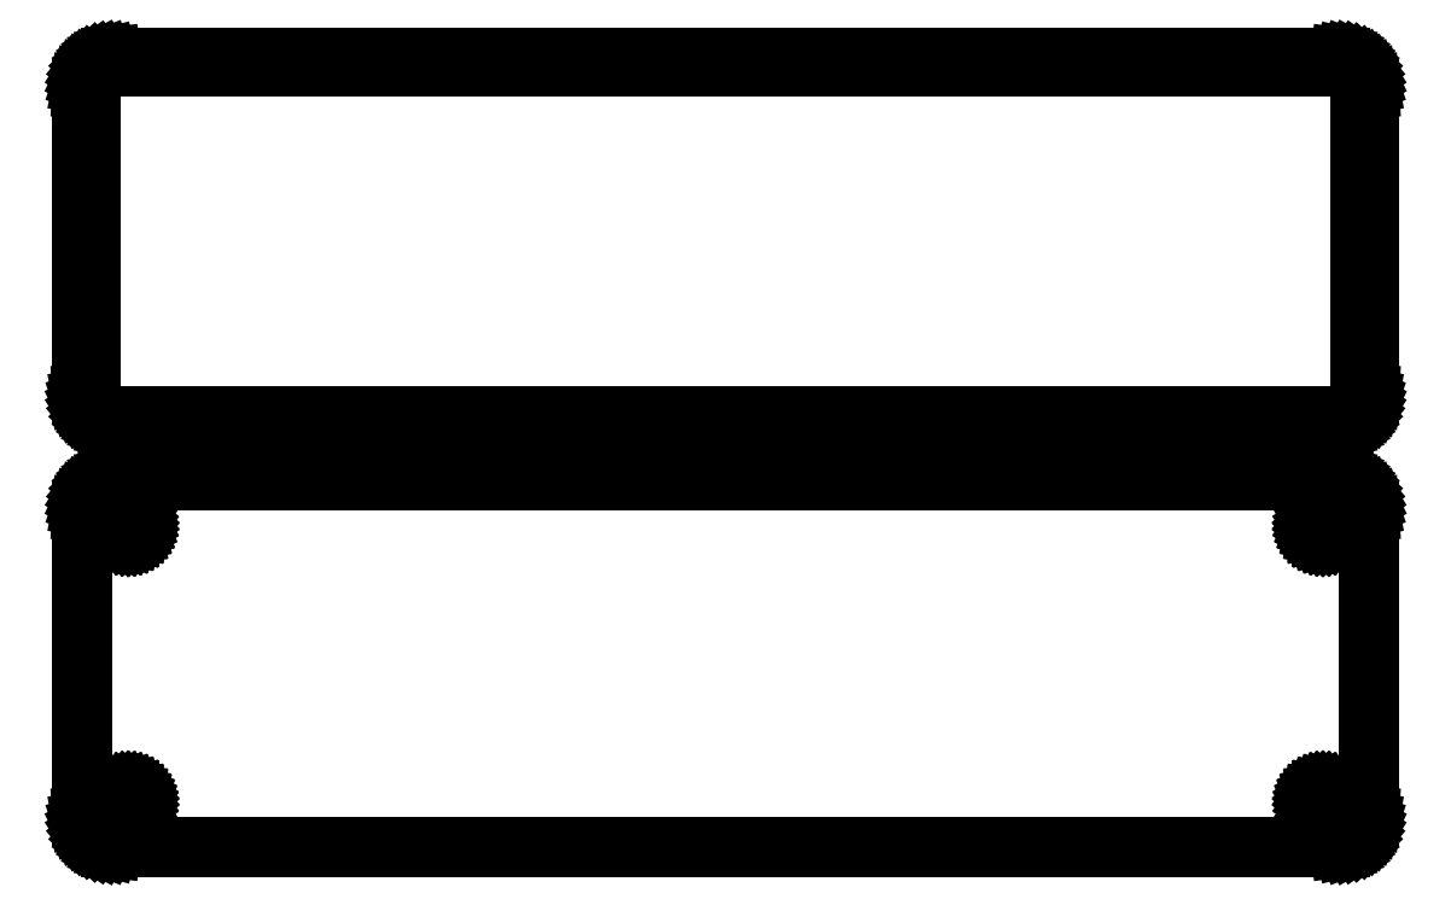
<metadata>
{"format":"dxf","ext":"dxf","renderer":"ezdxf+matplotlib","layout":"modelspace","background":"white","min_lineweight":24,"dpi":150}
</metadata>
<code>
0
SECTION
2
ENTITIES
0
LINE
8
0
10
100.9
20
108.1
11
101.5
21
108.2
0
LINE
8
0
10
101.5
20
108.2
11
102.1
21
108.5
0
LINE
8
0
10
102.1
20
108.5
11
102.7
21
108.8
0
LINE
8
0
10
102.7
20
108.8
11
103.2
21
109.1
0
LINE
8
0
10
103.2
20
109.1
11
103.6
21
109.6
0
LINE
8
0
10
103.6
20
109.6
11
104
21
110.1
0
LINE
8
0
10
104
20
110.1
11
104.4
21
110.6
0
LINE
8
0
10
104.4
20
110.6
11
104.6
21
111.2
0
LINE
8
0
10
104.6
20
111.2
11
104.8
21
111.8
0
LINE
8
0
10
104.8
20
111.8
11
105
21
112.4
0
LINE
8
0
10
105
20
112.4
11
105
21
113
0
LINE
8
0
10
105
20
113
11
105
21
163
0
LINE
8
0
10
105
20
163
11
105
21
163.6
0
LINE
8
0
10
105
20
163.6
11
104.8
21
164.2
0
LINE
8
0
10
104.8
20
164.2
11
104.6
21
164.8
0
LINE
8
0
10
104.6
20
164.8
11
104.4
21
165.4
0
LINE
8
0
10
104.4
20
165.4
11
104
21
165.9
0
LINE
8
0
10
104
20
165.9
11
103.6
21
166.4
0
LINE
8
0
10
103.6
20
166.4
11
103.2
21
166.9
0
LINE
8
0
10
103.2
20
166.9
11
102.7
21
167.2
0
LINE
8
0
10
102.7
20
167.2
11
102.1
21
167.5
0
LINE
8
0
10
102.1
20
167.5
11
101.5
21
167.8
0
LINE
8
0
10
101.5
20
167.8
11
100.9
21
167.9
0
LINE
8
0
10
100.9
20
167.9
11
100.3
21
168
0
LINE
8
0
10
100.3
20
168
11
-100.3
21
168
0
LINE
8
0
10
-100.3
20
168
11
-100.9
21
167.9
0
LINE
8
0
10
-100.9
20
167.9
11
-101.5
21
167.8
0
LINE
8
0
10
-101.5
20
167.8
11
-102.1
21
167.5
0
LINE
8
0
10
-102.1
20
167.5
11
-102.7
21
167.2
0
LINE
8
0
10
-102.7
20
167.2
11
-103.2
21
166.9
0
LINE
8
0
10
-103.2
20
166.9
11
-103.6
21
166.4
0
LINE
8
0
10
-103.6
20
166.4
11
-104
21
165.9
0
LINE
8
0
10
-104
20
165.9
11
-104.4
21
165.4
0
LINE
8
0
10
-104.4
20
165.4
11
-104.6
21
164.8
0
LINE
8
0
10
-104.6
20
164.8
11
-104.8
21
164.2
0
LINE
8
0
10
-104.8
20
164.2
11
-105
21
163.6
0
LINE
8
0
10
-105
20
163.6
11
-105
21
163
0
LINE
8
0
10
-105
20
163
11
-105
21
113
0
LINE
8
0
10
-105
20
113
11
-105
21
112.4
0
LINE
8
0
10
-105
20
112.4
11
-104.8
21
111.8
0
LINE
8
0
10
-104.8
20
111.8
11
-104.6
21
111.2
0
LINE
8
0
10
-104.6
20
111.2
11
-104.4
21
110.6
0
LINE
8
0
10
-104.4
20
110.6
11
-104
21
110.1
0
LINE
8
0
10
-104
20
110.1
11
-103.6
21
109.6
0
LINE
8
0
10
-103.6
20
109.6
11
-103.2
21
109.1
0
LINE
8
0
10
-103.2
20
109.1
11
-102.7
21
108.8
0
LINE
8
0
10
-102.7
20
108.8
11
-102.1
21
108.5
0
LINE
8
0
10
-102.1
20
108.5
11
-101.5
21
108.2
0
LINE
8
0
10
-101.5
20
108.2
11
-100.9
21
108.1
0
LINE
8
0
10
-100.9
20
108.1
11
-100.3
21
108
0
LINE
8
0
10
-100.3
20
108
11
100.3
21
108
0
LINE
8
0
10
100.3
20
108
11
100.9
21
108.1
0
LINE
8
0
10
-99.99
20
109.4
11
-100.5
21
109.4
0
LINE
8
0
10
-100.5
20
109.4
11
-100.9
21
109.6
0
LINE
8
0
10
-100.9
20
109.6
11
-101.4
21
109.7
0
LINE
8
0
10
-101.4
20
109.7
11
-101.8
21
110
0
LINE
8
0
10
-101.8
20
110
11
-102.2
21
110.3
0
LINE
8
0
10
-102.2
20
110.3
11
-102.6
21
110.6
0
LINE
8
0
10
-102.6
20
110.6
11
-102.9
21
111
0
LINE
8
0
10
-102.9
20
111
11
-103.1
21
111.4
0
LINE
8
0
10
-103.1
20
111.4
11
-103.3
21
111.8
0
LINE
8
0
10
-103.3
20
111.8
11
-103.5
21
112.3
0
LINE
8
0
10
-103.5
20
112.3
11
-103.6
21
112.8
0
LINE
8
0
10
-103.6
20
112.8
11
-103.6
21
113.2
0
LINE
8
0
10
-103.6
20
113.2
11
-103.6
21
162.8
0
LINE
8
0
10
-103.6
20
162.8
11
-103.6
21
163.2
0
LINE
8
0
10
-103.6
20
163.2
11
-103.5
21
163.7
0
LINE
8
0
10
-103.5
20
163.7
11
-103.3
21
164.2
0
LINE
8
0
10
-103.3
20
164.2
11
-103.1
21
164.6
0
LINE
8
0
10
-103.1
20
164.6
11
-102.9
21
165
0
LINE
8
0
10
-102.9
20
165
11
-102.6
21
165.4
0
LINE
8
0
10
-102.6
20
165.4
11
-102.2
21
165.7
0
LINE
8
0
10
-102.2
20
165.7
11
-101.8
21
166
0
LINE
8
0
10
-101.8
20
166
11
-101.4
21
166.3
0
LINE
8
0
10
-101.4
20
166.3
11
-100.9
21
166.4
0
LINE
8
0
10
-100.9
20
166.4
11
-100.5
21
166.6
0
LINE
8
0
10
-100.5
20
166.6
11
-99.99
21
166.6
0
LINE
8
0
10
-99.99
20
166.6
11
99.99
21
166.6
0
LINE
8
0
10
99.99
20
166.6
11
100.5
21
166.6
0
LINE
8
0
10
100.5
20
166.6
11
100.9
21
166.4
0
LINE
8
0
10
100.9
20
166.4
11
101.4
21
166.3
0
LINE
8
0
10
101.4
20
166.3
11
101.8
21
166
0
LINE
8
0
10
101.8
20
166
11
102.2
21
165.7
0
LINE
8
0
10
102.2
20
165.7
11
102.6
21
165.4
0
LINE
8
0
10
102.6
20
165.4
11
102.9
21
165
0
LINE
8
0
10
102.9
20
165
11
103.1
21
164.6
0
LINE
8
0
10
103.1
20
164.6
11
103.3
21
164.2
0
LINE
8
0
10
103.3
20
164.2
11
103.5
21
163.7
0
LINE
8
0
10
103.5
20
163.7
11
103.6
21
163.2
0
LINE
8
0
10
103.6
20
163.2
11
103.6
21
162.8
0
LINE
8
0
10
103.6
20
162.8
11
103.6
21
113.2
0
LINE
8
0
10
103.6
20
113.2
11
103.6
21
112.8
0
LINE
8
0
10
103.6
20
112.8
11
103.5
21
112.3
0
LINE
8
0
10
103.5
20
112.3
11
103.3
21
111.8
0
LINE
8
0
10
103.3
20
111.8
11
103.1
21
111.4
0
LINE
8
0
10
103.1
20
111.4
11
102.9
21
111
0
LINE
8
0
10
102.9
20
111
11
102.6
21
110.6
0
LINE
8
0
10
102.6
20
110.6
11
102.2
21
110.3
0
LINE
8
0
10
102.2
20
110.3
11
101.8
21
110
0
LINE
8
0
10
101.8
20
110
11
101.4
21
109.7
0
LINE
8
0
10
101.4
20
109.7
11
100.9
21
109.6
0
LINE
8
0
10
100.9
20
109.6
11
100.5
21
109.4
0
LINE
8
0
10
100.5
20
109.4
11
99.99
21
109.4
0
LINE
8
0
10
99.99
20
109.4
11
-99.99
21
109.4
0
LINE
8
0
10
100.9
20
39.09
11
101.5
21
39.24
0
LINE
8
0
10
101.5
20
39.24
11
102.1
21
39.48
0
LINE
8
0
10
102.1
20
39.48
11
102.7
21
39.78
0
LINE
8
0
10
102.7
20
39.78
11
103.2
21
40.15
0
LINE
8
0
10
103.2
20
40.15
11
103.6
21
40.58
0
LINE
8
0
10
103.6
20
40.58
11
104
21
41.06
0
LINE
8
0
10
104
20
41.06
11
104.4
21
41.59
0
LINE
8
0
10
104.4
20
41.59
11
104.6
21
42.16
0
LINE
8
0
10
104.6
20
42.16
11
104.8
21
42.76
0
LINE
8
0
10
104.8
20
42.76
11
105
21
43.37
0
LINE
8
0
10
105
20
43.37
11
105
21
44
0
LINE
8
0
10
105
20
44
11
105
21
94
0
LINE
8
0
10
105
20
94
11
105
21
94.63
0
LINE
8
0
10
105
20
94.63
11
104.8
21
95.24
0
LINE
8
0
10
104.8
20
95.24
11
104.6
21
95.84
0
LINE
8
0
10
104.6
20
95.84
11
104.4
21
96.41
0
LINE
8
0
10
104.4
20
96.41
11
104
21
96.94
0
LINE
8
0
10
104
20
96.94
11
103.6
21
97.42
0
LINE
8
0
10
103.6
20
97.42
11
103.2
21
97.85
0
LINE
8
0
10
103.2
20
97.85
11
102.7
21
98.22
0
LINE
8
0
10
102.7
20
98.22
11
102.1
21
98.52
0
LINE
8
0
10
102.1
20
98.52
11
101.5
21
98.76
0
LINE
8
0
10
101.5
20
98.76
11
100.9
21
98.91
0
LINE
8
0
10
100.9
20
98.91
11
100.3
21
98.99
0
LINE
8
0
10
100.3
20
98.99
11
-100.3
21
98.99
0
LINE
8
0
10
-100.3
20
98.99
11
-100.9
21
98.91
0
LINE
8
0
10
-100.9
20
98.91
11
-101.5
21
98.76
0
LINE
8
0
10
-101.5
20
98.76
11
-102.1
21
98.52
0
LINE
8
0
10
-102.1
20
98.52
11
-102.7
21
98.22
0
LINE
8
0
10
-102.7
20
98.22
11
-103.2
21
97.85
0
LINE
8
0
10
-103.2
20
97.85
11
-103.6
21
97.42
0
LINE
8
0
10
-103.6
20
97.42
11
-104
21
96.94
0
LINE
8
0
10
-104
20
96.94
11
-104.4
21
96.41
0
LINE
8
0
10
-104.4
20
96.41
11
-104.6
21
95.84
0
LINE
8
0
10
-104.6
20
95.84
11
-104.8
21
95.24
0
LINE
8
0
10
-104.8
20
95.24
11
-105
21
94.63
0
LINE
8
0
10
-105
20
94.63
11
-105
21
94
0
LINE
8
0
10
-105
20
94
11
-105
21
44
0
LINE
8
0
10
-105
20
44
11
-105
21
43.37
0
LINE
8
0
10
-105
20
43.37
11
-104.8
21
42.76
0
LINE
8
0
10
-104.8
20
42.76
11
-104.6
21
42.16
0
LINE
8
0
10
-104.6
20
42.16
11
-104.4
21
41.59
0
LINE
8
0
10
-104.4
20
41.59
11
-104
21
41.06
0
LINE
8
0
10
-104
20
41.06
11
-103.6
21
40.58
0
LINE
8
0
10
-103.6
20
40.58
11
-103.2
21
40.15
0
LINE
8
0
10
-103.2
20
40.15
11
-102.7
21
39.78
0
LINE
8
0
10
-102.7
20
39.78
11
-102.1
21
39.48
0
LINE
8
0
10
-102.1
20
39.48
11
-101.5
21
39.24
0
LINE
8
0
10
-101.5
20
39.24
11
-100.9
21
39.09
0
LINE
8
0
10
-100.9
20
39.09
11
-100.3
21
39.01
0
LINE
8
0
10
-100.3
20
39.01
11
100.3
21
39.01
0
LINE
8
0
10
100.3
20
39.01
11
100.9
21
39.09
0
LINE
8
0
10
-97.61
20
89.7
11
-97.84
21
89.73
0
LINE
8
0
10
-97.84
20
89.73
11
-98.06
21
89.79
0
LINE
8
0
10
-98.06
20
89.79
11
-98.27
21
89.87
0
LINE
8
0
10
-98.27
20
89.87
11
-98.46
21
89.98
0
LINE
8
0
10
-98.46
20
89.98
11
-98.65
21
90.11
0
LINE
8
0
10
-98.65
20
90.11
11
-98.81
21
90.27
0
LINE
8
0
10
-98.81
20
90.27
11
-98.96
21
90.44
0
LINE
8
0
10
-98.96
20
90.44
11
-99.08
21
90.63
0
LINE
8
0
10
-99.08
20
90.63
11
-99.17
21
90.84
0
LINE
8
0
10
-99.17
20
90.84
11
-99.24
21
91.05
0
LINE
8
0
10
-99.24
20
91.05
11
-99.29
21
91.27
0
LINE
8
0
10
-99.29
20
91.27
11
-99.3
21
91.5
0
LINE
8
0
10
-99.3
20
91.5
11
-99.29
21
91.73
0
LINE
8
0
10
-99.29
20
91.73
11
-99.24
21
91.95
0
LINE
8
0
10
-99.24
20
91.95
11
-99.17
21
92.16
0
LINE
8
0
10
-99.17
20
92.16
11
-99.08
21
92.37
0
LINE
8
0
10
-99.08
20
92.37
11
-98.96
21
92.56
0
LINE
8
0
10
-98.96
20
92.56
11
-98.81
21
92.73
0
LINE
8
0
10
-98.81
20
92.73
11
-98.65
21
92.89
0
LINE
8
0
10
-98.65
20
92.89
11
-98.46
21
93.02
0
LINE
8
0
10
-98.46
20
93.02
11
-98.27
21
93.13
0
LINE
8
0
10
-98.27
20
93.13
11
-98.06
21
93.21
0
LINE
8
0
10
-98.06
20
93.21
11
-97.84
21
93.27
0
LINE
8
0
10
-97.84
20
93.27
11
-97.61
21
93.3
0
LINE
8
0
10
-97.61
20
93.3
11
-97.39
21
93.3
0
LINE
8
0
10
-97.39
20
93.3
11
-97.16
21
93.27
0
LINE
8
0
10
-97.16
20
93.27
11
-96.94
21
93.21
0
LINE
8
0
10
-96.94
20
93.21
11
-96.73
21
93.13
0
LINE
8
0
10
-96.73
20
93.13
11
-96.54
21
93.02
0
LINE
8
0
10
-96.54
20
93.02
11
-96.35
21
92.89
0
LINE
8
0
10
-96.35
20
92.89
11
-96.19
21
92.73
0
LINE
8
0
10
-96.19
20
92.73
11
-96.04
21
92.56
0
LINE
8
0
10
-96.04
20
92.56
11
-95.92
21
92.37
0
LINE
8
0
10
-95.92
20
92.37
11
-95.83
21
92.16
0
LINE
8
0
10
-95.83
20
92.16
11
-95.76
21
91.95
0
LINE
8
0
10
-95.76
20
91.95
11
-95.71
21
91.73
0
LINE
8
0
10
-95.71
20
91.73
11
-95.7
21
91.5
0
LINE
8
0
10
-95.7
20
91.5
11
-95.71
21
91.27
0
LINE
8
0
10
-95.71
20
91.27
11
-95.76
21
91.05
0
LINE
8
0
10
-95.76
20
91.05
11
-95.83
21
90.84
0
LINE
8
0
10
-95.83
20
90.84
11
-95.92
21
90.63
0
LINE
8
0
10
-95.92
20
90.63
11
-96.04
21
90.44
0
LINE
8
0
10
-96.04
20
90.44
11
-96.19
21
90.27
0
LINE
8
0
10
-96.19
20
90.27
11
-96.35
21
90.11
0
LINE
8
0
10
-96.35
20
90.11
11
-96.54
21
89.98
0
LINE
8
0
10
-96.54
20
89.98
11
-96.73
21
89.87
0
LINE
8
0
10
-96.73
20
89.87
11
-96.94
21
89.79
0
LINE
8
0
10
-96.94
20
89.79
11
-97.16
21
89.73
0
LINE
8
0
10
-97.16
20
89.73
11
-97.39
21
89.7
0
LINE
8
0
10
-97.39
20
89.7
11
-97.61
21
89.7
0
LINE
8
0
10
97.39
20
89.7
11
97.16
21
89.73
0
LINE
8
0
10
97.16
20
89.73
11
96.94
21
89.79
0
LINE
8
0
10
96.94
20
89.79
11
96.73
21
89.87
0
LINE
8
0
10
96.73
20
89.87
11
96.54
21
89.98
0
LINE
8
0
10
96.54
20
89.98
11
96.35
21
90.11
0
LINE
8
0
10
96.35
20
90.11
11
96.19
21
90.27
0
LINE
8
0
10
96.19
20
90.27
11
96.04
21
90.44
0
LINE
8
0
10
96.04
20
90.44
11
95.92
21
90.63
0
LINE
8
0
10
95.92
20
90.63
11
95.83
21
90.84
0
LINE
8
0
10
95.83
20
90.84
11
95.76
21
91.05
0
LINE
8
0
10
95.76
20
91.05
11
95.71
21
91.27
0
LINE
8
0
10
95.71
20
91.27
11
95.7
21
91.5
0
LINE
8
0
10
95.7
20
91.5
11
95.71
21
91.73
0
LINE
8
0
10
95.71
20
91.73
11
95.76
21
91.95
0
LINE
8
0
10
95.76
20
91.95
11
95.83
21
92.16
0
LINE
8
0
10
95.83
20
92.16
11
95.92
21
92.37
0
LINE
8
0
10
95.92
20
92.37
11
96.04
21
92.56
0
LINE
8
0
10
96.04
20
92.56
11
96.19
21
92.73
0
LINE
8
0
10
96.19
20
92.73
11
96.35
21
92.89
0
LINE
8
0
10
96.35
20
92.89
11
96.54
21
93.02
0
LINE
8
0
10
96.54
20
93.02
11
96.73
21
93.13
0
LINE
8
0
10
96.73
20
93.13
11
96.94
21
93.21
0
LINE
8
0
10
96.94
20
93.21
11
97.16
21
93.27
0
LINE
8
0
10
97.16
20
93.27
11
97.39
21
93.3
0
LINE
8
0
10
97.39
20
93.3
11
97.61
21
93.3
0
LINE
8
0
10
97.61
20
93.3
11
97.84
21
93.27
0
LINE
8
0
10
97.84
20
93.27
11
98.06
21
93.21
0
LINE
8
0
10
98.06
20
93.21
11
98.27
21
93.13
0
LINE
8
0
10
98.27
20
93.13
11
98.46
21
93.02
0
LINE
8
0
10
98.46
20
93.02
11
98.65
21
92.89
0
LINE
8
0
10
98.65
20
92.89
11
98.81
21
92.73
0
LINE
8
0
10
98.81
20
92.73
11
98.96
21
92.56
0
LINE
8
0
10
98.96
20
92.56
11
99.08
21
92.37
0
LINE
8
0
10
99.08
20
92.37
11
99.17
21
92.16
0
LINE
8
0
10
99.17
20
92.16
11
99.24
21
91.95
0
LINE
8
0
10
99.24
20
91.95
11
99.29
21
91.73
0
LINE
8
0
10
99.29
20
91.73
11
99.3
21
91.5
0
LINE
8
0
10
99.3
20
91.5
11
99.29
21
91.27
0
LINE
8
0
10
99.29
20
91.27
11
99.24
21
91.05
0
LINE
8
0
10
99.24
20
91.05
11
99.17
21
90.84
0
LINE
8
0
10
99.17
20
90.84
11
99.08
21
90.63
0
LINE
8
0
10
99.08
20
90.63
11
98.96
21
90.44
0
LINE
8
0
10
98.96
20
90.44
11
98.81
21
90.27
0
LINE
8
0
10
98.81
20
90.27
11
98.65
21
90.11
0
LINE
8
0
10
98.65
20
90.11
11
98.46
21
89.98
0
LINE
8
0
10
98.46
20
89.98
11
98.27
21
89.87
0
LINE
8
0
10
98.27
20
89.87
11
98.06
21
89.79
0
LINE
8
0
10
98.06
20
89.79
11
97.84
21
89.73
0
LINE
8
0
10
97.84
20
89.73
11
97.61
21
89.7
0
LINE
8
0
10
97.61
20
89.7
11
97.39
21
89.7
0
LINE
8
0
10
97.39
20
44.7
11
97.16
21
44.73
0
LINE
8
0
10
97.16
20
44.73
11
96.94
21
44.79
0
LINE
8
0
10
96.94
20
44.79
11
96.73
21
44.87
0
LINE
8
0
10
96.73
20
44.87
11
96.54
21
44.98
0
LINE
8
0
10
96.54
20
44.98
11
96.35
21
45.11
0
LINE
8
0
10
96.35
20
45.11
11
96.19
21
45.27
0
LINE
8
0
10
96.19
20
45.27
11
96.04
21
45.44
0
LINE
8
0
10
96.04
20
45.44
11
95.92
21
45.63
0
LINE
8
0
10
95.92
20
45.63
11
95.83
21
45.84
0
LINE
8
0
10
95.83
20
45.84
11
95.76
21
46.05
0
LINE
8
0
10
95.76
20
46.05
11
95.71
21
46.27
0
LINE
8
0
10
95.71
20
46.27
11
95.7
21
46.5
0
LINE
8
0
10
95.7
20
46.5
11
95.71
21
46.73
0
LINE
8
0
10
95.71
20
46.73
11
95.76
21
46.95
0
LINE
8
0
10
95.76
20
46.95
11
95.83
21
47.16
0
LINE
8
0
10
95.83
20
47.16
11
95.92
21
47.37
0
LINE
8
0
10
95.92
20
47.37
11
96.04
21
47.56
0
LINE
8
0
10
96.04
20
47.56
11
96.19
21
47.73
0
LINE
8
0
10
96.19
20
47.73
11
96.35
21
47.89
0
LINE
8
0
10
96.35
20
47.89
11
96.54
21
48.02
0
LINE
8
0
10
96.54
20
48.02
11
96.73
21
48.13
0
LINE
8
0
10
96.73
20
48.13
11
96.94
21
48.21
0
LINE
8
0
10
96.94
20
48.21
11
97.16
21
48.27
0
LINE
8
0
10
97.16
20
48.27
11
97.39
21
48.3
0
LINE
8
0
10
97.39
20
48.3
11
97.61
21
48.3
0
LINE
8
0
10
97.61
20
48.3
11
97.84
21
48.27
0
LINE
8
0
10
97.84
20
48.27
11
98.06
21
48.21
0
LINE
8
0
10
98.06
20
48.21
11
98.27
21
48.13
0
LINE
8
0
10
98.27
20
48.13
11
98.46
21
48.02
0
LINE
8
0
10
98.46
20
48.02
11
98.65
21
47.89
0
LINE
8
0
10
98.65
20
47.89
11
98.81
21
47.73
0
LINE
8
0
10
98.81
20
47.73
11
98.96
21
47.56
0
LINE
8
0
10
98.96
20
47.56
11
99.08
21
47.37
0
LINE
8
0
10
99.08
20
47.37
11
99.17
21
47.16
0
LINE
8
0
10
99.17
20
47.16
11
99.24
21
46.95
0
LINE
8
0
10
99.24
20
46.95
11
99.29
21
46.73
0
LINE
8
0
10
99.29
20
46.73
11
99.3
21
46.5
0
LINE
8
0
10
99.3
20
46.5
11
99.29
21
46.27
0
LINE
8
0
10
99.29
20
46.27
11
99.24
21
46.05
0
LINE
8
0
10
99.24
20
46.05
11
99.17
21
45.84
0
LINE
8
0
10
99.17
20
45.84
11
99.08
21
45.63
0
LINE
8
0
10
99.08
20
45.63
11
98.96
21
45.44
0
LINE
8
0
10
98.96
20
45.44
11
98.81
21
45.27
0
LINE
8
0
10
98.81
20
45.27
11
98.65
21
45.11
0
LINE
8
0
10
98.65
20
45.11
11
98.46
21
44.98
0
LINE
8
0
10
98.46
20
44.98
11
98.27
21
44.87
0
LINE
8
0
10
98.27
20
44.87
11
98.06
21
44.79
0
LINE
8
0
10
98.06
20
44.79
11
97.84
21
44.73
0
LINE
8
0
10
97.84
20
44.73
11
97.61
21
44.7
0
LINE
8
0
10
97.61
20
44.7
11
97.39
21
44.7
0
LINE
8
0
10
-97.61
20
44.7
11
-97.84
21
44.73
0
LINE
8
0
10
-97.84
20
44.73
11
-98.06
21
44.79
0
LINE
8
0
10
-98.06
20
44.79
11
-98.27
21
44.87
0
LINE
8
0
10
-98.27
20
44.87
11
-98.46
21
44.98
0
LINE
8
0
10
-98.46
20
44.98
11
-98.65
21
45.11
0
LINE
8
0
10
-98.65
20
45.11
11
-98.81
21
45.27
0
LINE
8
0
10
-98.81
20
45.27
11
-98.96
21
45.44
0
LINE
8
0
10
-98.96
20
45.44
11
-99.08
21
45.63
0
LINE
8
0
10
-99.08
20
45.63
11
-99.17
21
45.84
0
LINE
8
0
10
-99.17
20
45.84
11
-99.24
21
46.05
0
LINE
8
0
10
-99.24
20
46.05
11
-99.29
21
46.27
0
LINE
8
0
10
-99.29
20
46.27
11
-99.3
21
46.5
0
LINE
8
0
10
-99.3
20
46.5
11
-99.29
21
46.73
0
LINE
8
0
10
-99.29
20
46.73
11
-99.24
21
46.95
0
LINE
8
0
10
-99.24
20
46.95
11
-99.17
21
47.16
0
LINE
8
0
10
-99.17
20
47.16
11
-99.08
21
47.37
0
LINE
8
0
10
-99.08
20
47.37
11
-98.96
21
47.56
0
LINE
8
0
10
-98.96
20
47.56
11
-98.81
21
47.73
0
LINE
8
0
10
-98.81
20
47.73
11
-98.65
21
47.89
0
LINE
8
0
10
-98.65
20
47.89
11
-98.46
21
48.02
0
LINE
8
0
10
-98.46
20
48.02
11
-98.27
21
48.13
0
LINE
8
0
10
-98.27
20
48.13
11
-98.06
21
48.21
0
LINE
8
0
10
-98.06
20
48.21
11
-97.84
21
48.27
0
LINE
8
0
10
-97.84
20
48.27
11
-97.61
21
48.3
0
LINE
8
0
10
-97.61
20
48.3
11
-97.39
21
48.3
0
LINE
8
0
10
-97.39
20
48.3
11
-97.16
21
48.27
0
LINE
8
0
10
-97.16
20
48.27
11
-96.94
21
48.21
0
LINE
8
0
10
-96.94
20
48.21
11
-96.73
21
48.13
0
LINE
8
0
10
-96.73
20
48.13
11
-96.54
21
48.02
0
LINE
8
0
10
-96.54
20
48.02
11
-96.35
21
47.89
0
LINE
8
0
10
-96.35
20
47.89
11
-96.19
21
47.73
0
LINE
8
0
10
-96.19
20
47.73
11
-96.04
21
47.56
0
LINE
8
0
10
-96.04
20
47.56
11
-95.92
21
47.37
0
LINE
8
0
10
-95.92
20
47.37
11
-95.83
21
47.16
0
LINE
8
0
10
-95.83
20
47.16
11
-95.76
21
46.95
0
LINE
8
0
10
-95.76
20
46.95
11
-95.71
21
46.73
0
LINE
8
0
10
-95.71
20
46.73
11
-95.7
21
46.5
0
LINE
8
0
10
-95.7
20
46.5
11
-95.71
21
46.27
0
LINE
8
0
10
-95.71
20
46.27
11
-95.76
21
46.05
0
LINE
8
0
10
-95.76
20
46.05
11
-95.83
21
45.84
0
LINE
8
0
10
-95.83
20
45.84
11
-95.92
21
45.63
0
LINE
8
0
10
-95.92
20
45.63
11
-96.04
21
45.44
0
LINE
8
0
10
-96.04
20
45.44
11
-96.19
21
45.27
0
LINE
8
0
10
-96.19
20
45.27
11
-96.35
21
45.11
0
LINE
8
0
10
-96.35
20
45.11
11
-96.54
21
44.98
0
LINE
8
0
10
-96.54
20
44.98
11
-96.73
21
44.87
0
LINE
8
0
10
-96.73
20
44.87
11
-96.94
21
44.79
0
LINE
8
0
10
-96.94
20
44.79
11
-97.16
21
44.73
0
LINE
8
0
10
-97.16
20
44.73
11
-97.39
21
44.7
0
LINE
8
0
10
-97.39
20
44.7
11
-97.61
21
44.7
0
ENDSEC
0
EOF

</code>
